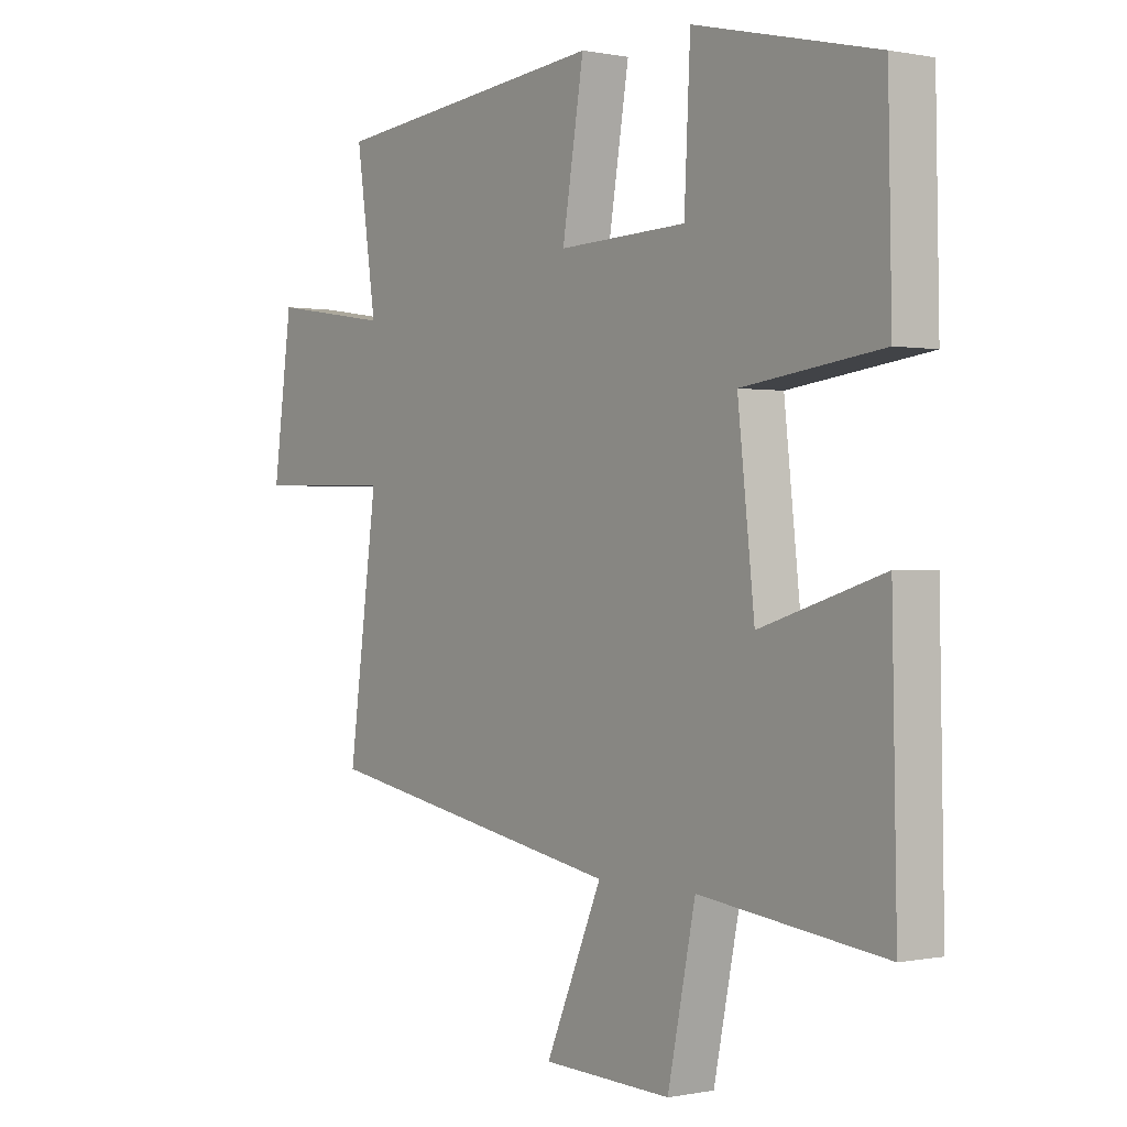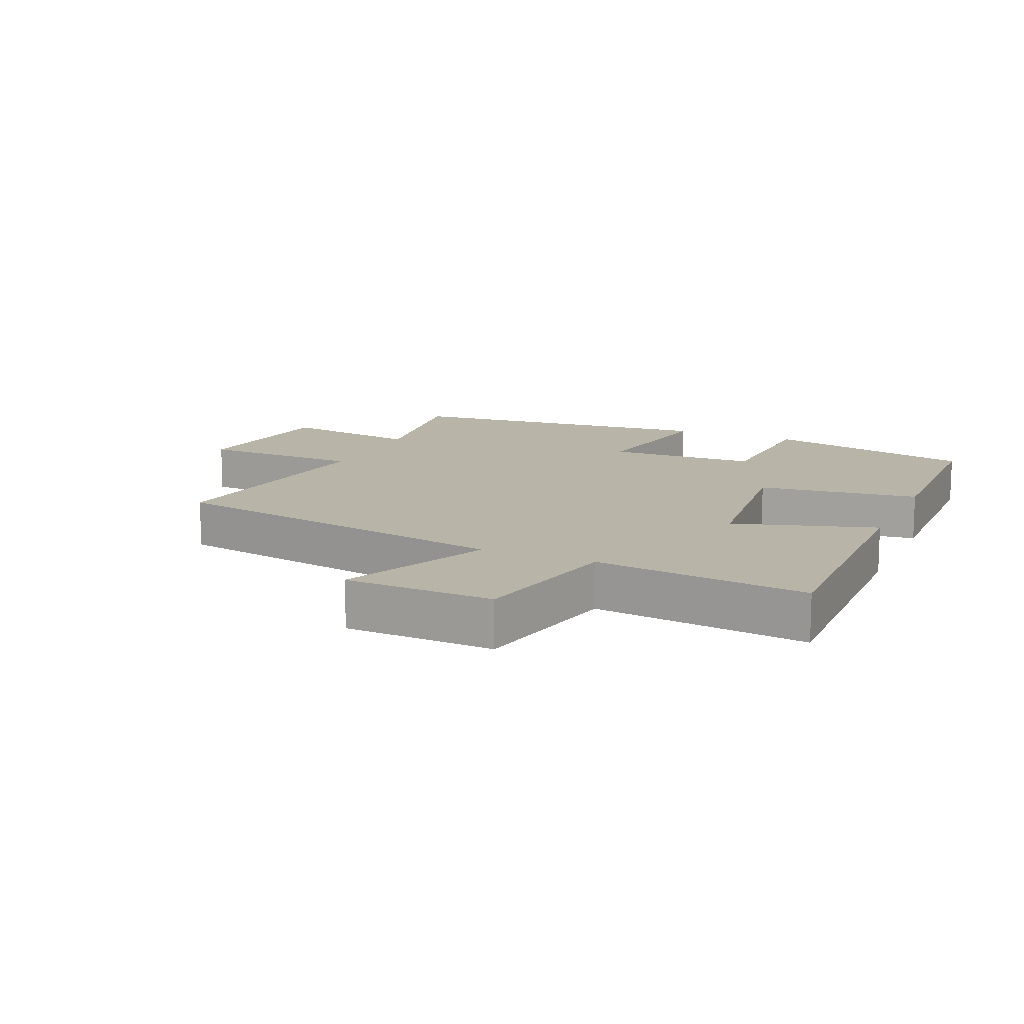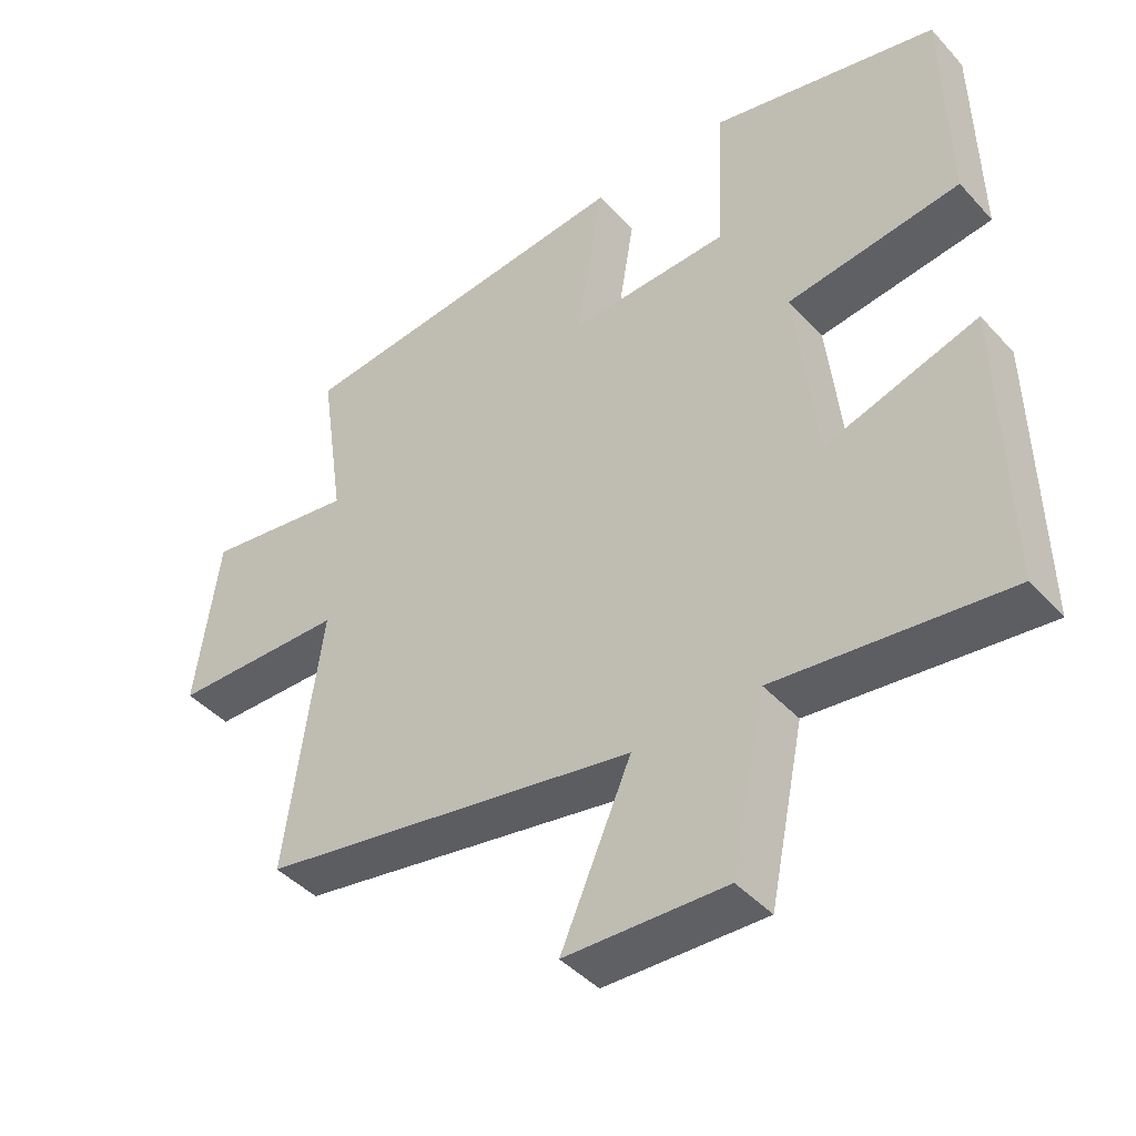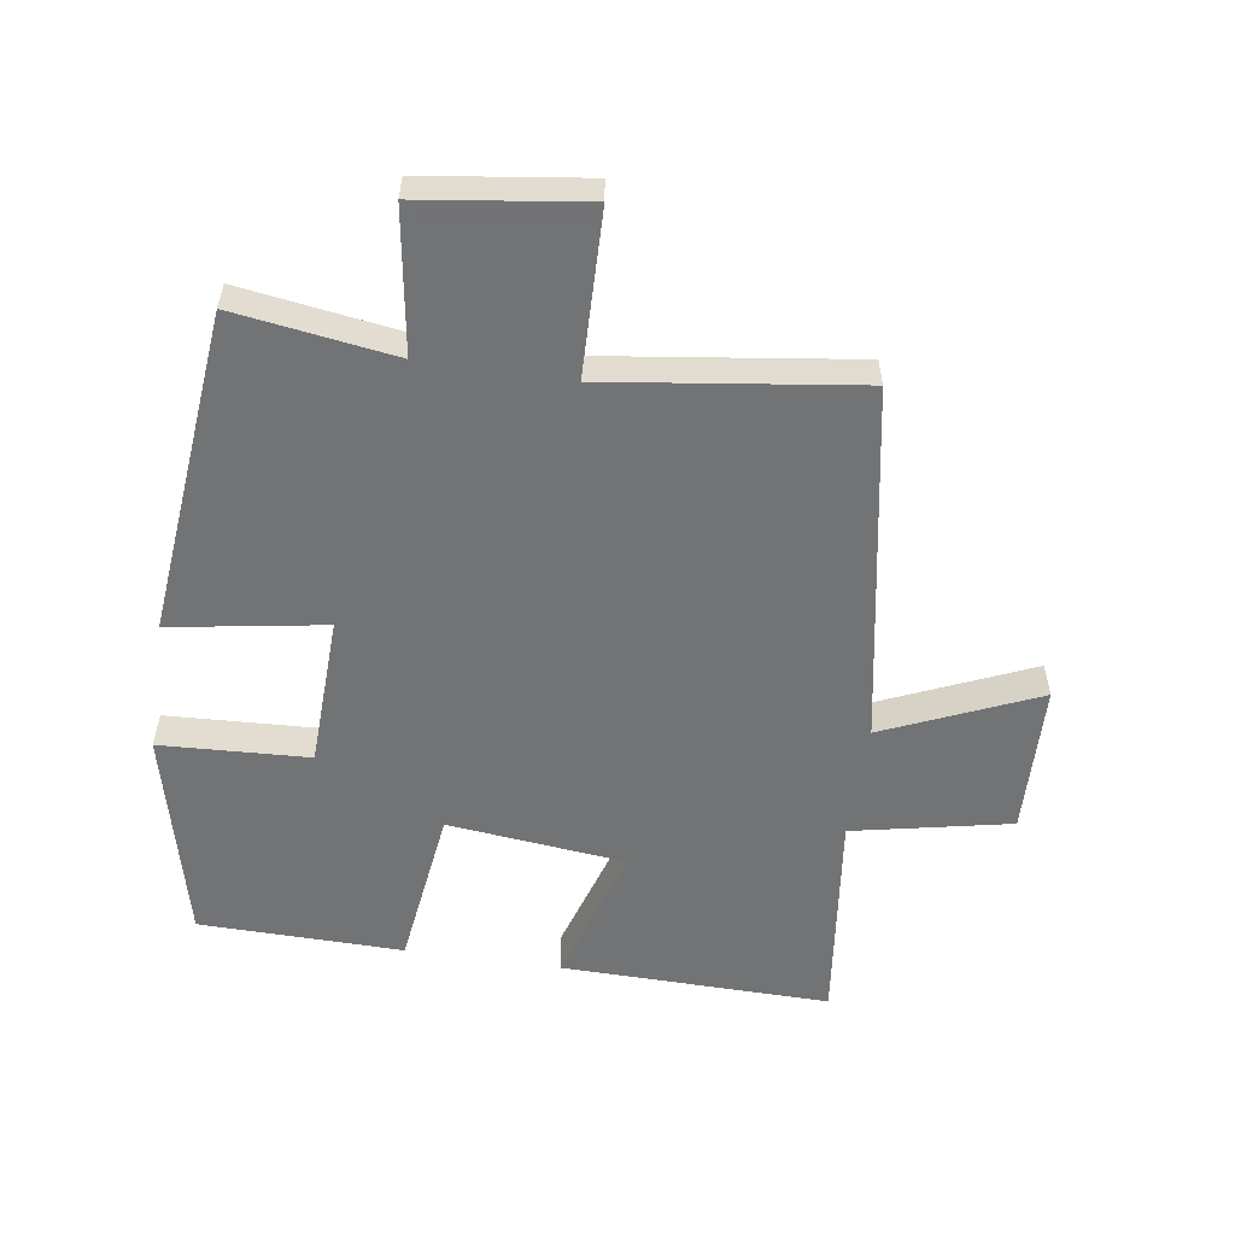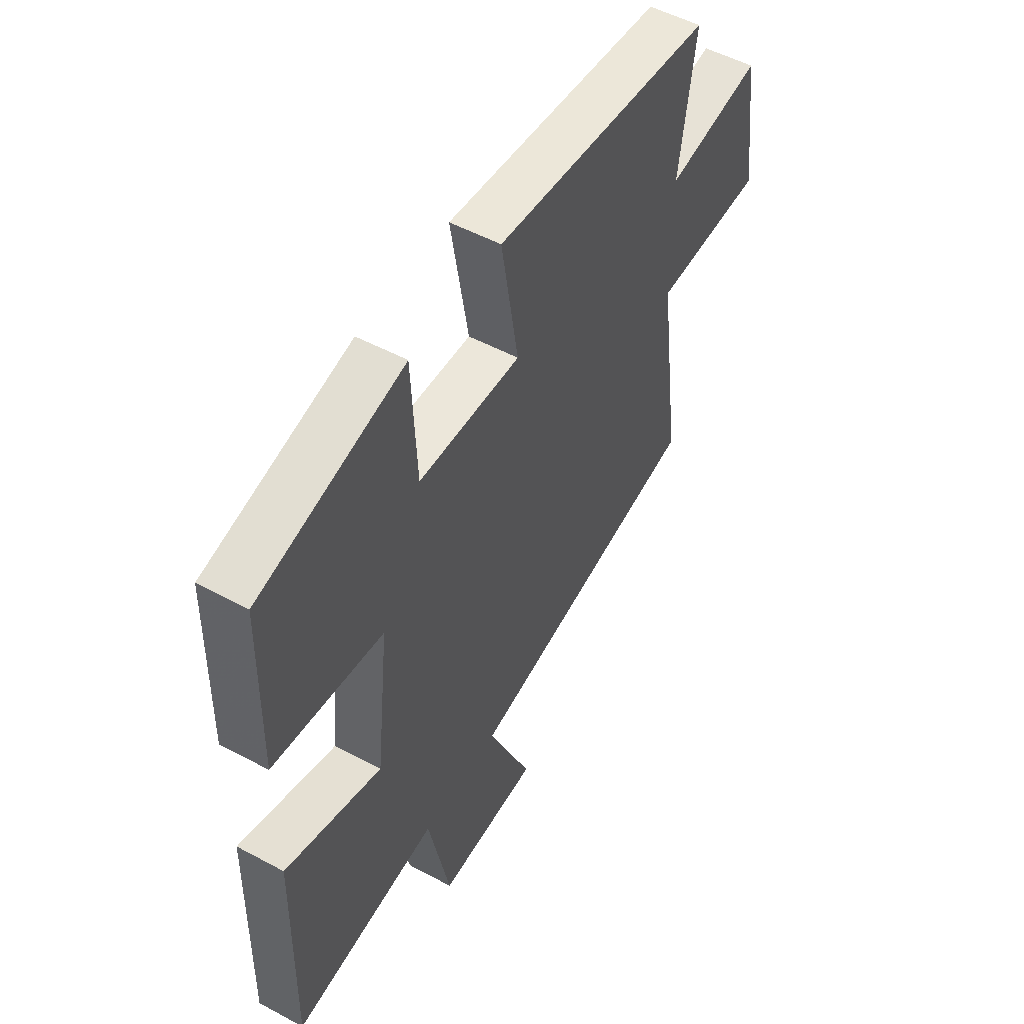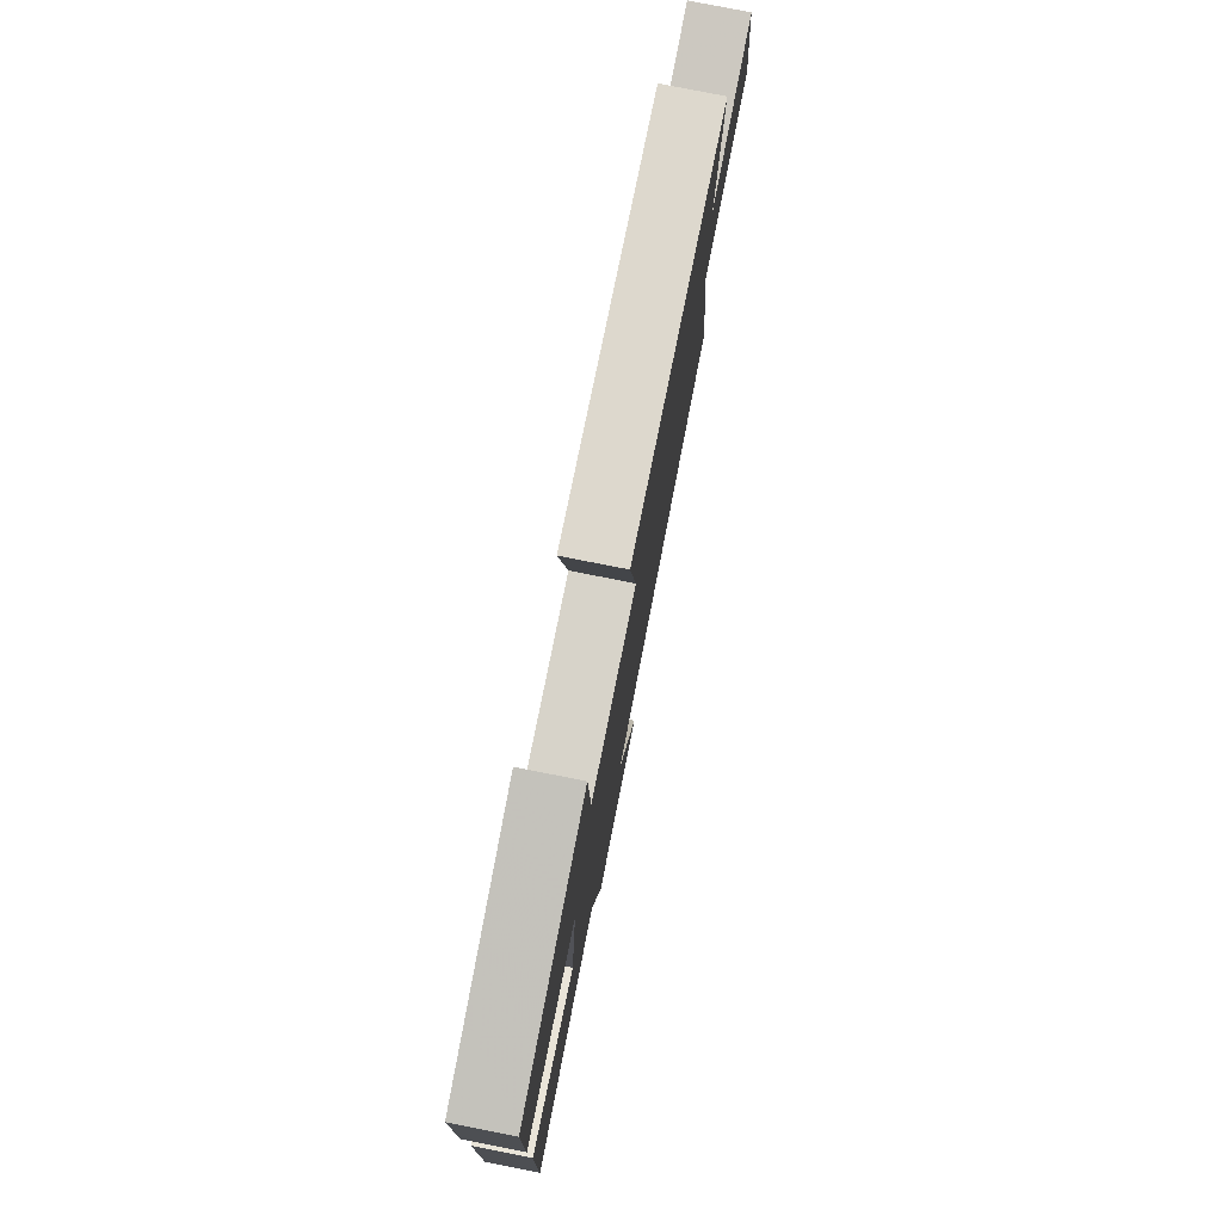
<metadata>
{"format":"obj","ext":"obj","renderer":"f3d","projection":"perspective","resolution":1024,"background":"white","views":[{"elev":0.1,"azim":-127.0,"up":"+Z"},{"elev":13.1,"azim":-156.2,"up":"+Y"},{"elev":-43.5,"azim":-141.2,"up":"+Z"},{"elev":-55.7,"azim":81.5,"up":"+Y"},{"elev":52.3,"azim":-59.9,"up":"+Z"},{"elev":78.2,"azim":-78.8,"up":"+Z"}]}
</metadata>
<code>
v 0.536 0.07 0.45
v 0.5 0.07 0.205
v 0.718 0.07 0.239
v 0.752 0.07 -0.011
v 0.5 0.07 -0.017
v 0.552 0.07 -0.401
v 0.004 0.07 -0.5
v 0.106 0.07 -0.734
v -0.126 0.07 -0.742
v -0.176 0.07 -0.5
v -0.508 0.07 -0.54
v -0.5 0.07 -0.127
v -0.28 0.07 -0.195
v -0.25 0.07 0.077
v -0.5 0.07 0.109
v -0.494 0.07 0.422
v -0.167 0.07 0.5
v -0.156 0.07 0.272
v 0.076 0.07 0.264
v 0.037 0.07 0.5
v 0.536 0 0.45
v 0.5 0 0.205
v 0.718 0 0.239
v 0.752 0 -0.011
v 0.5 0 -0.017
v 0.552 0 -0.401
v 0.004 0 -0.5
v 0.106 0 -0.734
v -0.126 0 -0.742
v -0.176 0 -0.5
v -0.508 0 -0.54
v -0.5 0 -0.127
v -0.28 0 -0.195
v -0.25 0 0.077
v -0.5 0 0.109
v -0.494 0 0.422
v -0.167 0 0.5
v -0.156 0 0.272
v 0.076 0 0.264
v 0.037 0 0.5
f 19 20 1 2
f 18 19 2
f 15 16 17 18
f 14 15 18 2
f 13 14 2 3
f 10 11 12 13
f 10 13 3
f 7 8 9 10
f 5 6 7 10
f 5 10 3
f 3 4 5
f 22 21 40 39
f 22 39 38
f 38 37 36 35
f 22 38 35 34
f 23 22 34 33
f 33 32 31 30
f 23 33 30
f 30 29 28 27
f 30 27 26 25
f 23 30 25
f 25 24 23
f 1 21 22 2
f 2 22 23 3
f 3 23 24 4
f 4 24 25 5
f 5 25 26 6
f 6 26 27 7
f 7 27 28 8
f 8 28 29 9
f 9 29 30 10
f 10 30 31 11
f 11 31 32 12
f 12 32 33 13
f 13 33 34 14
f 14 34 35 15
f 15 35 36 16
f 16 36 37 17
f 17 37 38 18
f 18 38 39 19
f 19 39 40 20
f 20 40 21 1

</code>
